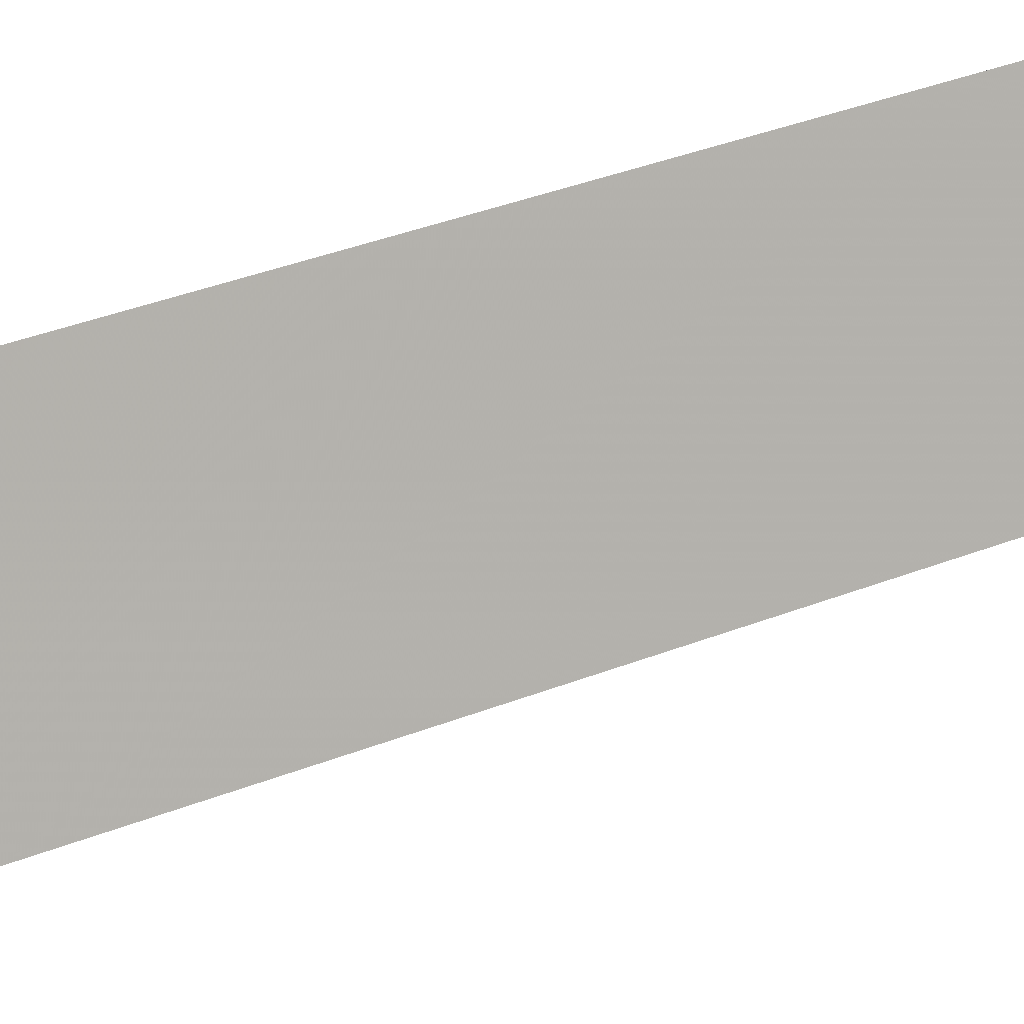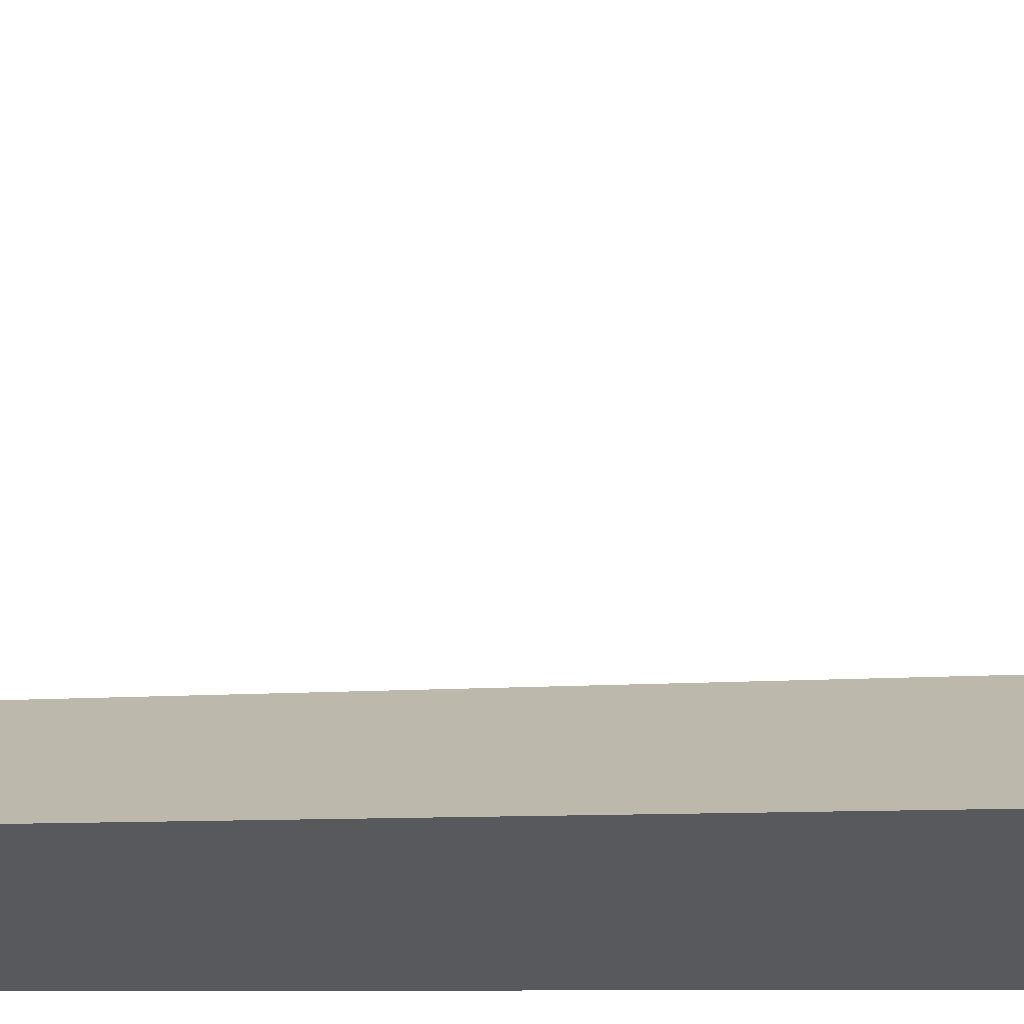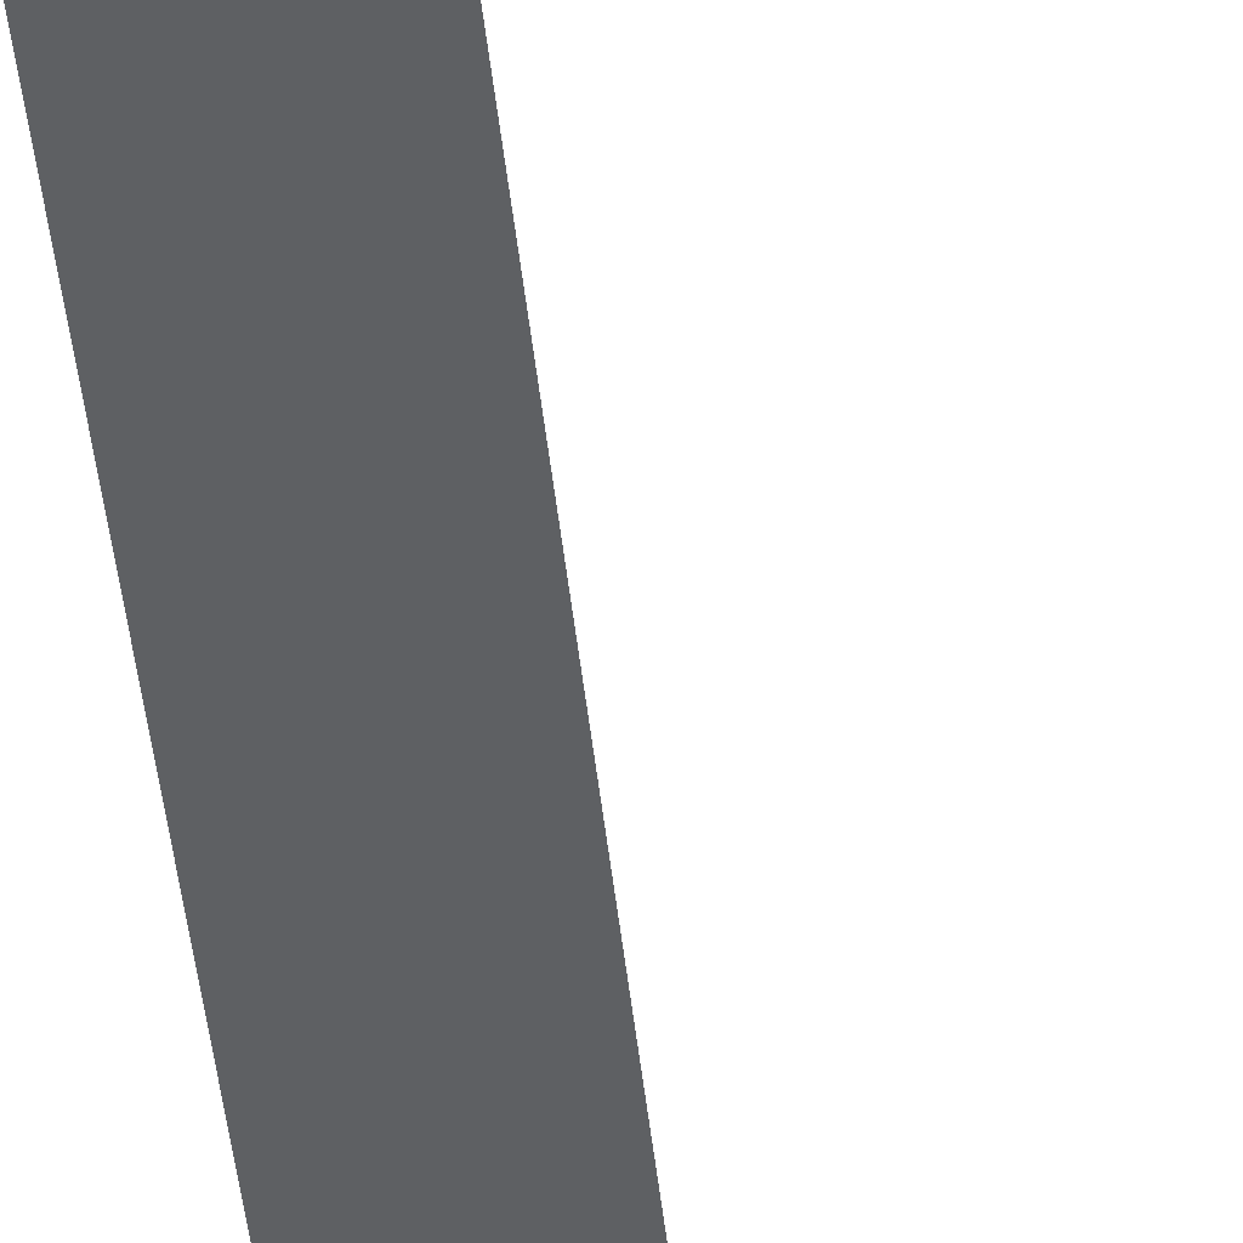
<metadata>
{"format":"obj","ext":"obj","renderer":"f3d","projection":"perspective","resolution":1024,"background":"white","views":[{"elev":57.1,"azim":70.6,"up":"+Z"},{"elev":59.8,"azim":-90.1,"up":"+Z"},{"elev":-42.4,"azim":7.3,"up":"+Z"}]}
</metadata>
<code>
v  1  -34.9  1
v  2  -34.9  1
v  1  1.999  1
v  1  -34.9  2
f 1 3 2
f 1 4 3
f 1 2 4
f 2 3 4

</code>
